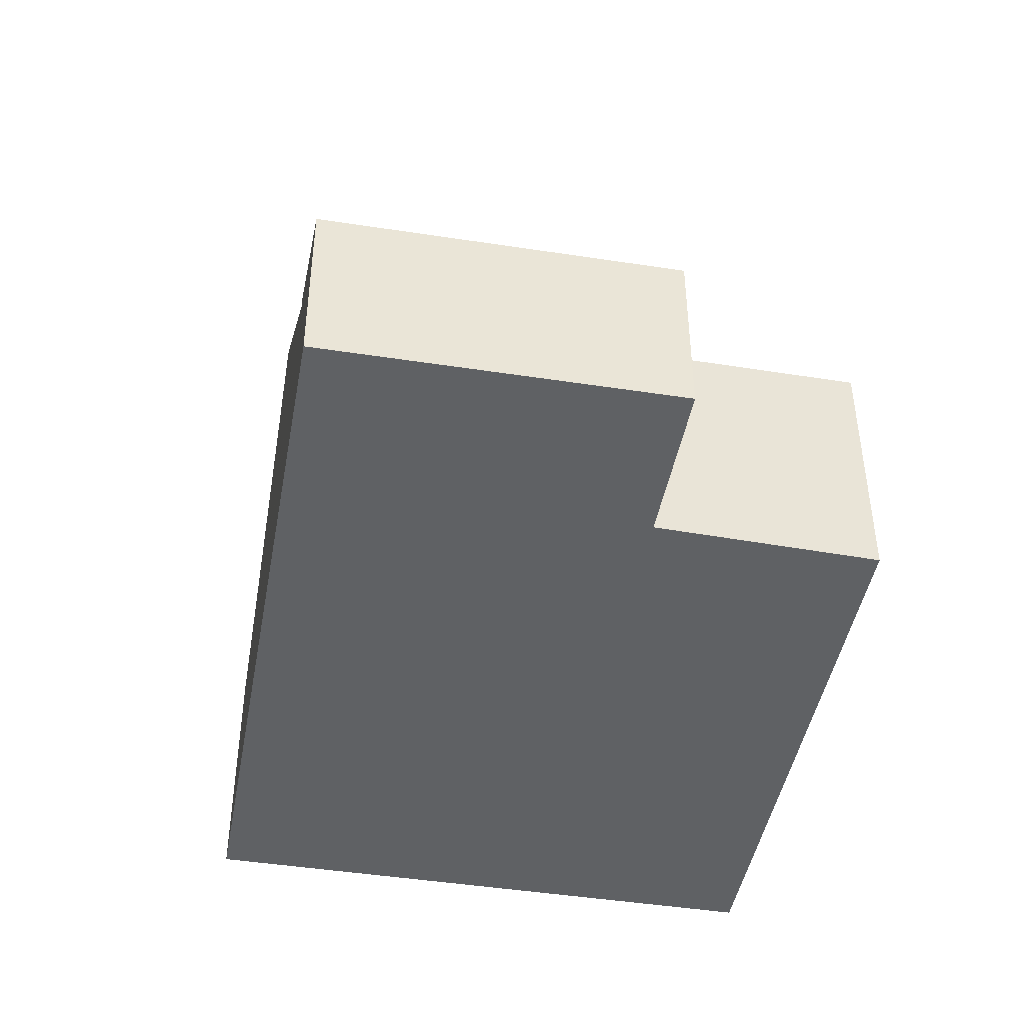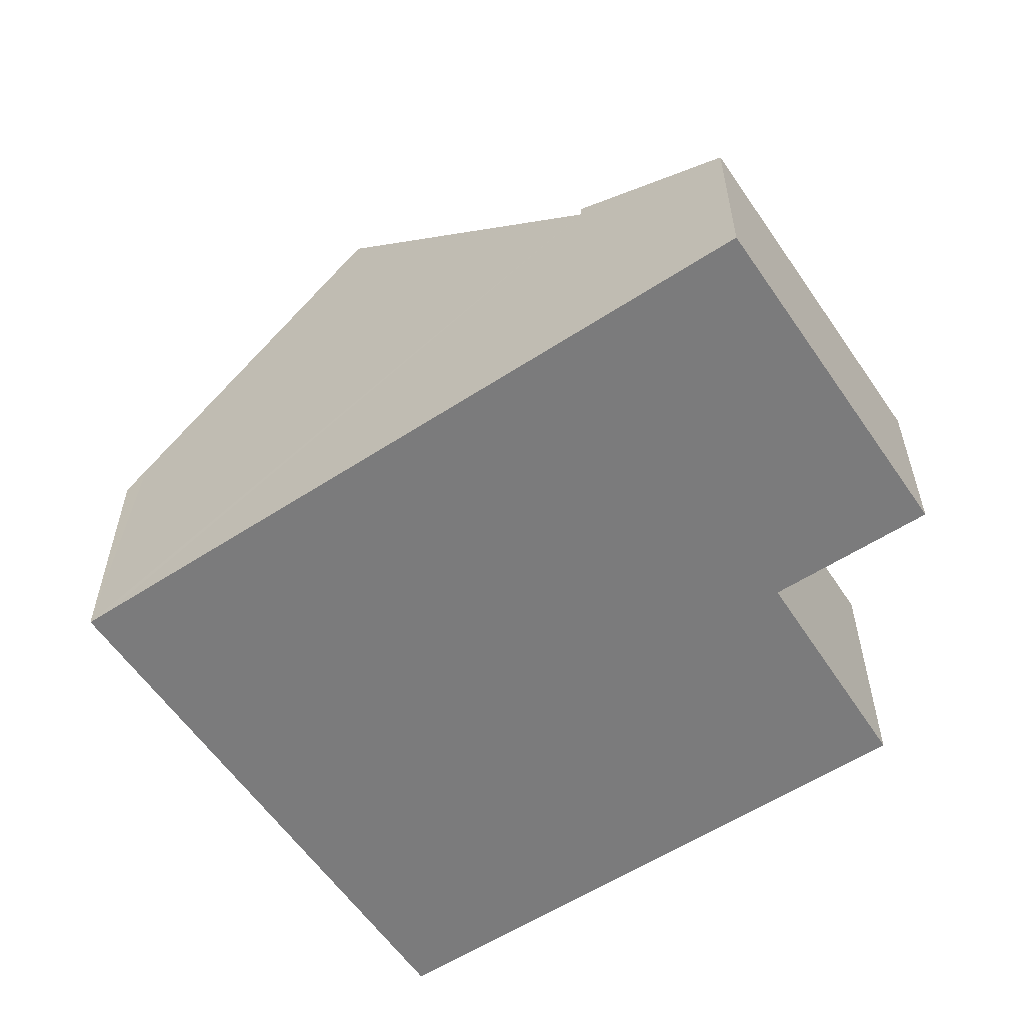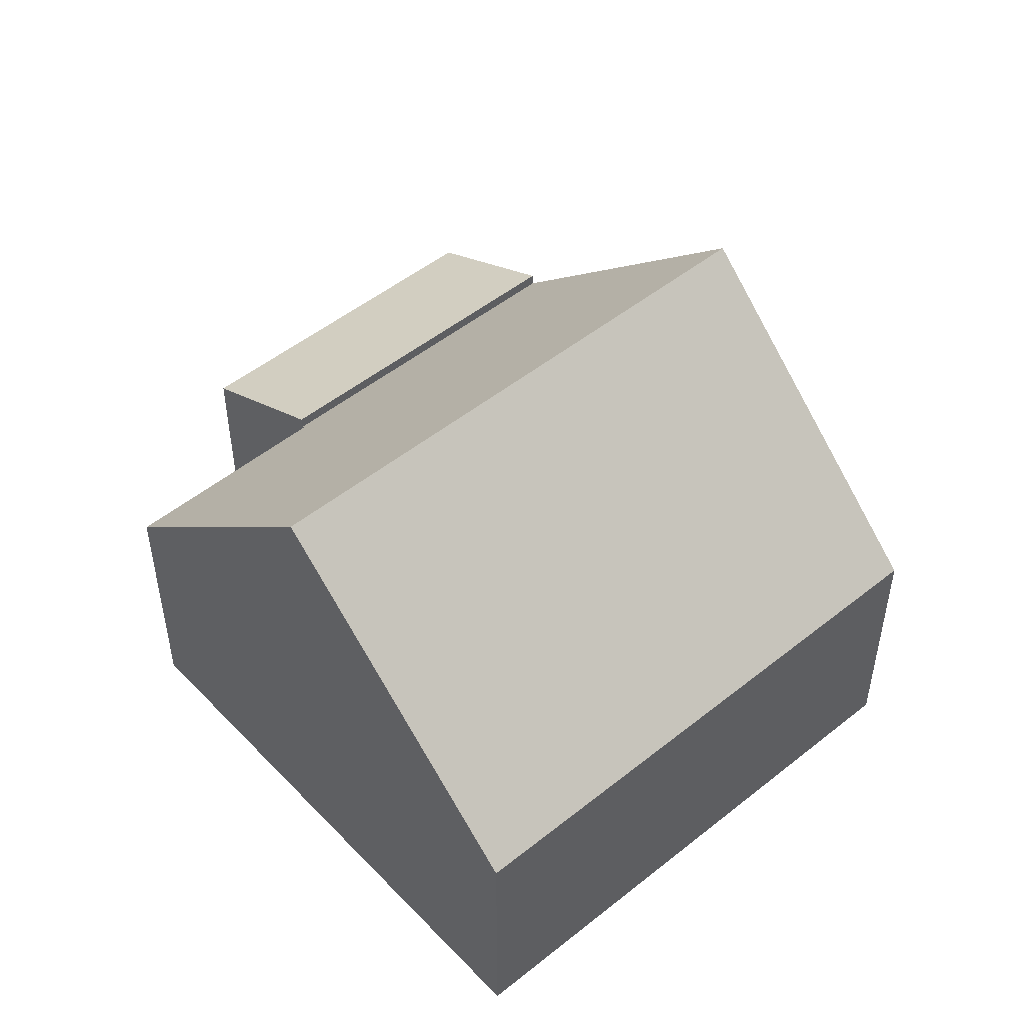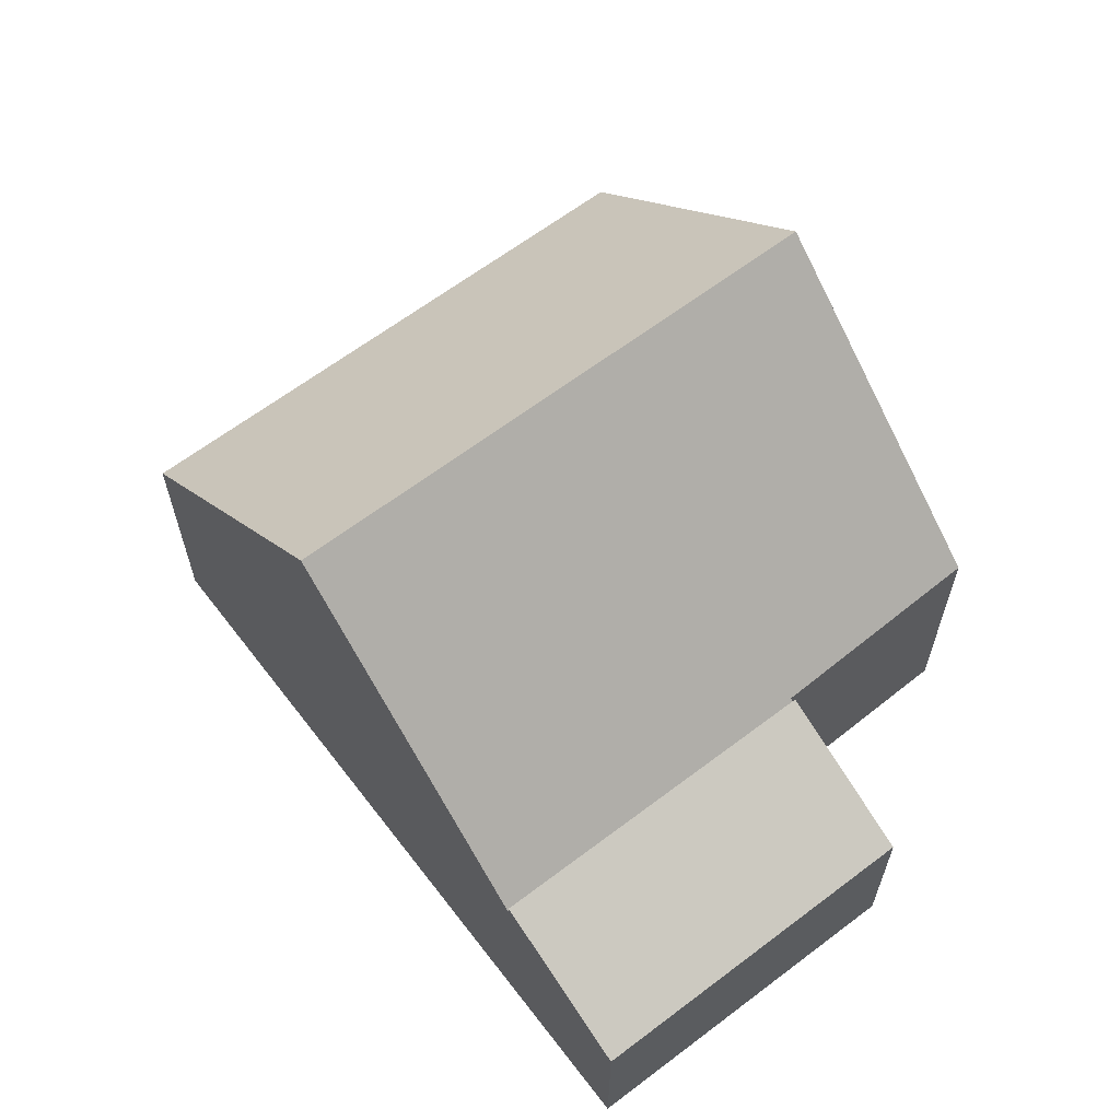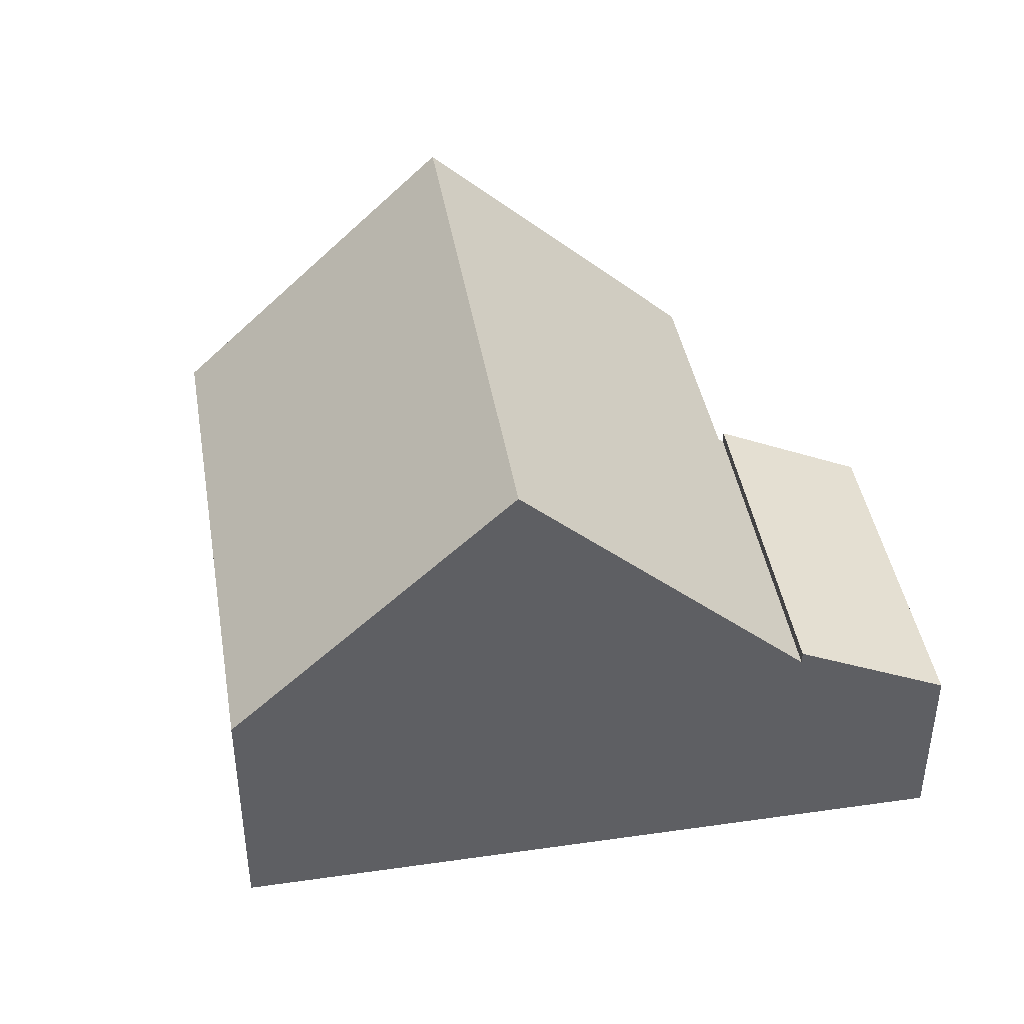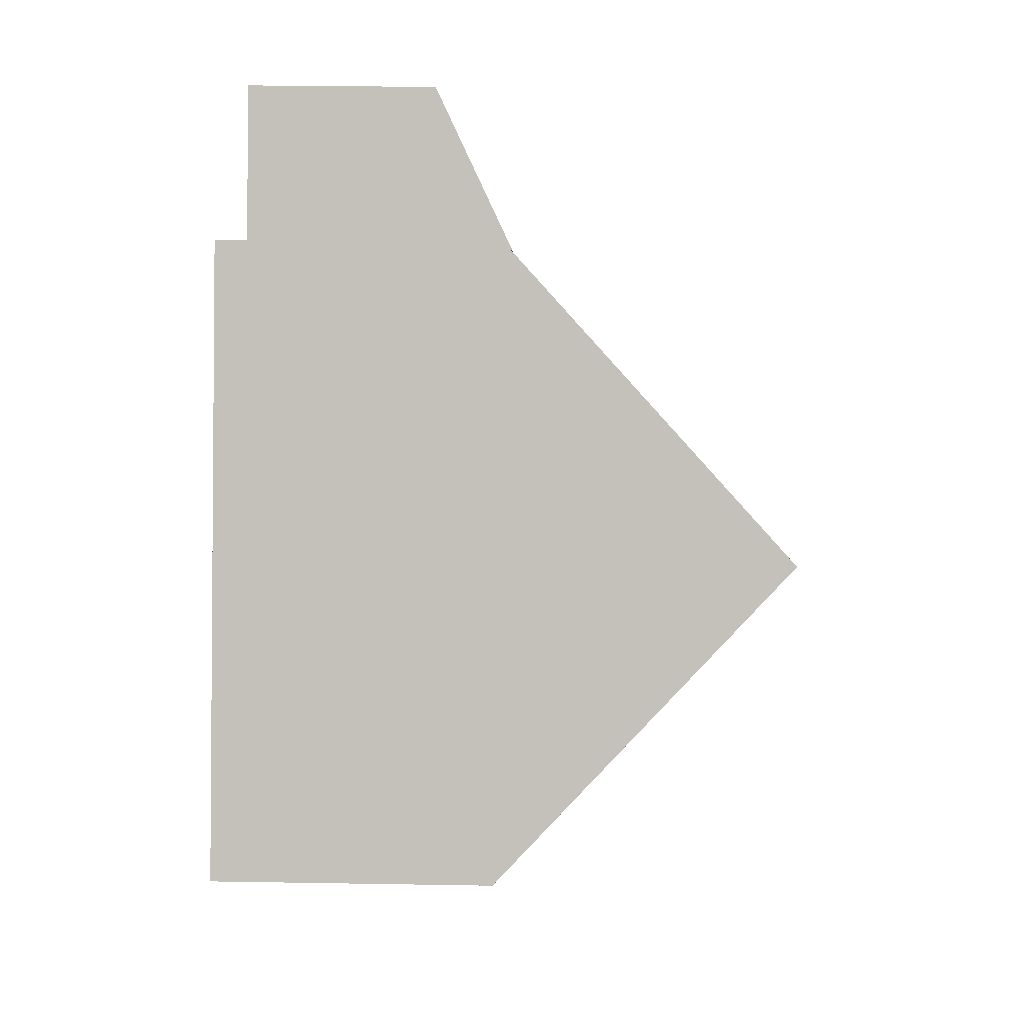
<metadata>
{"format":"obj","ext":"obj","renderer":"f3d","projection":"perspective","resolution":1024,"background":"white","views":[{"elev":-45.8,"azim":-38.1,"up":"+Y"},{"elev":-58.5,"azim":-84.0,"up":"+Y"},{"elev":50.7,"azim":110.8,"up":"+Y"},{"elev":64.0,"azim":-65.5,"up":"+Y"},{"elev":43.0,"azim":-127.6,"up":"+Y"},{"elev":29.6,"azim":91.4,"up":"+Z"}]}
</metadata>
<code>
v  0 2.75 1.684e-16
v  5.721 3.897 0.37
v  1.108 3.897 -2.089
v  4.631 2.75 2.47
v  5.721 -2.266e-17 0.37
v  4.631 -1.512e-16 2.47
v  1.108 1.279e-16 -2.089
v  0 0 0
v  10.7 7.817 -2.004
v  5.759 3.784 0.297
v  8.732 3.861 1.787
v  1.108 3.708 -2.089
v  5.721 3.708 0.37
v  3.188 7.817 -6.01
v  5.22 3.801 -9.843
v  12.71 3.801 -5.853
v  5.062 4.114 -9.544
v  8.732 -1.094e-16 1.787
v  5.759 -1.819e-17 0.297
v  10.7 1.227e-16 -2.004
v  12.71 3.584e-16 -5.853
v  5.22 6.027e-16 -9.843
v  5.062 5.844e-16 -9.544
v  3.188 3.68e-16 -6.01
g defaultobject
f 1 2 3
f 2 1 4
f 4 5 2
f 5 4 6
f 5 3 2
f 3 5 7
f 7 1 3
f 1 7 8
f 8 4 1
f 4 8 6
f 8 5 6
f 5 8 7
f 9 10 11
f 10 12 13
f 12 10 9
f 12 9 14
f 15 9 16
f 9 15 17
f 9 17 14
f 7 13 12
f 13 7 5
f 10 18 11
f 18 10 19
f 13 19 10
f 19 13 5
f 18 9 11
f 9 18 16
f 16 18 20
f 16 20 21
f 21 15 16
f 15 21 22
f 22 17 15
f 17 22 14
f 14 22 12
f 12 22 23
f 12 23 24
f 12 24 7
f 20 22 21
f 22 20 18
f 22 18 23
f 23 18 24
f 24 18 19
f 24 19 7
f 7 19 5

</code>
